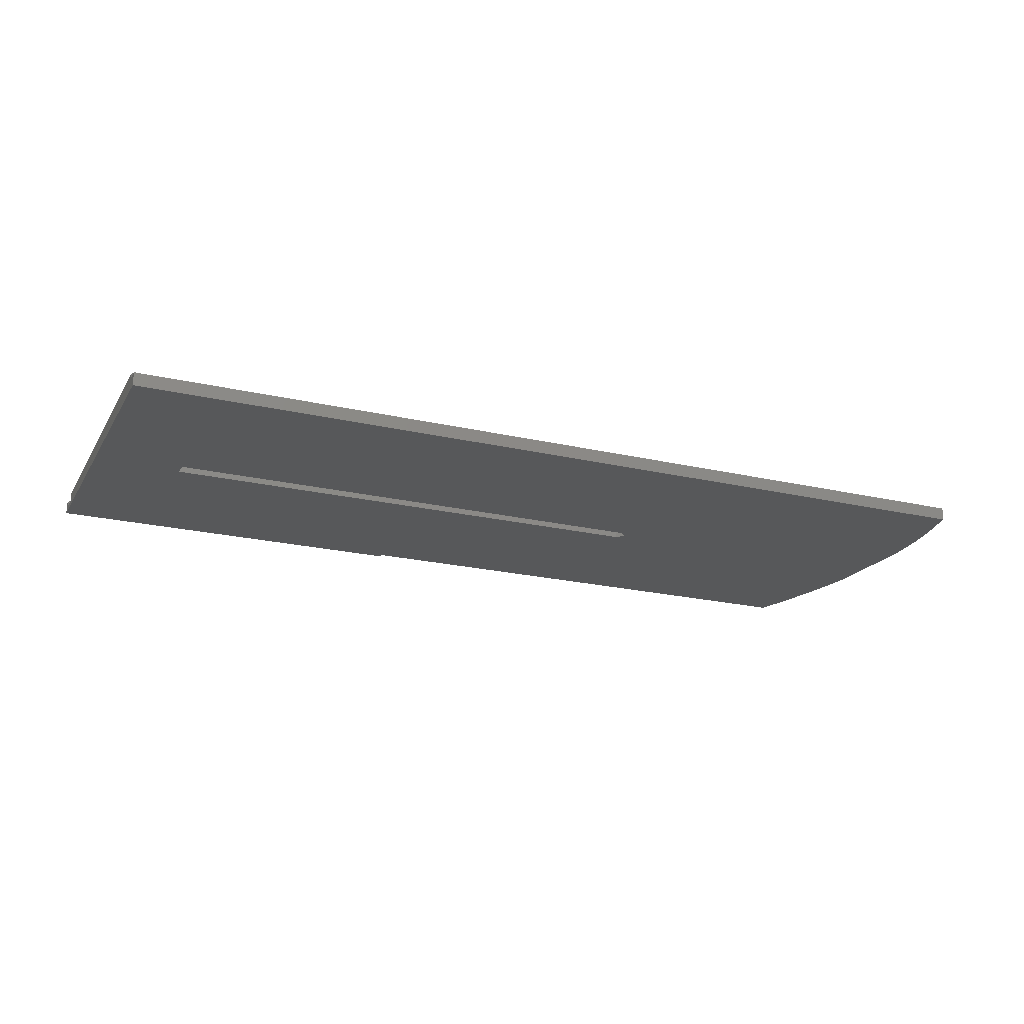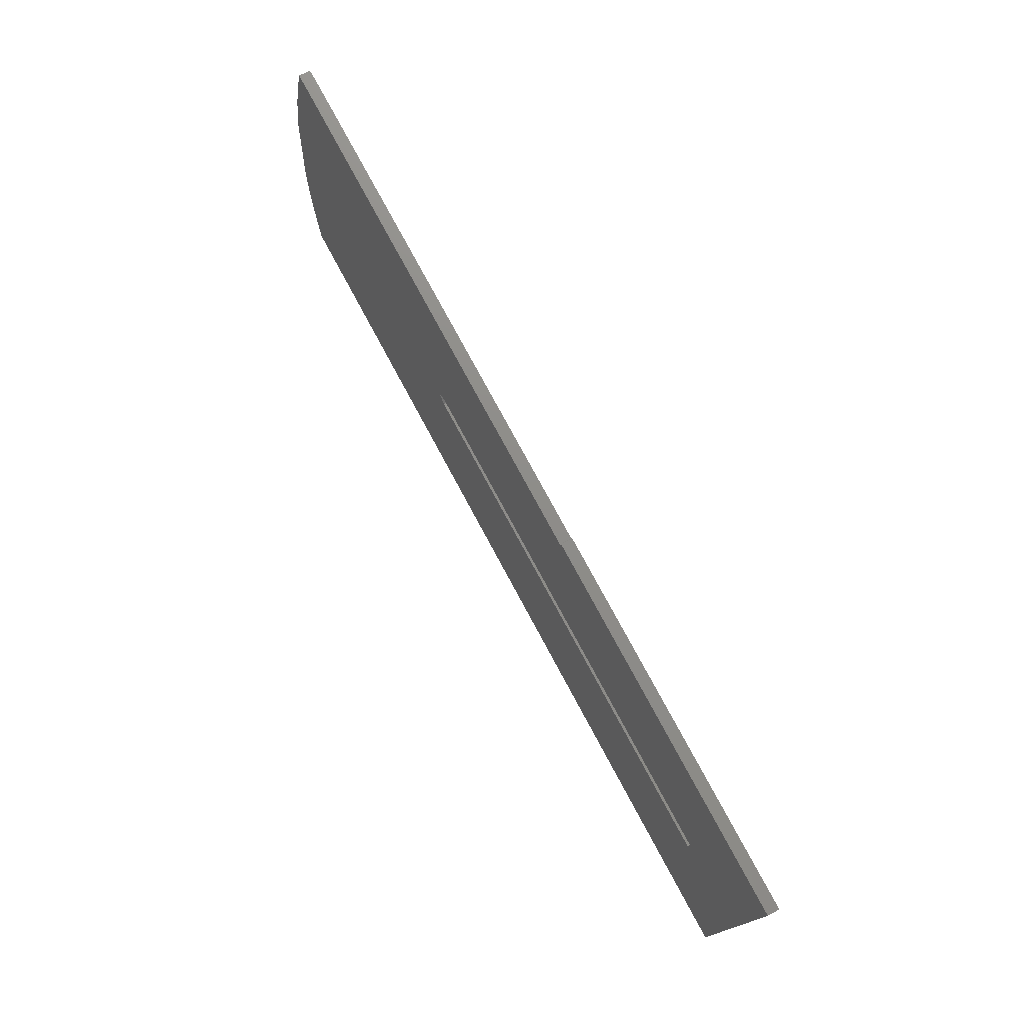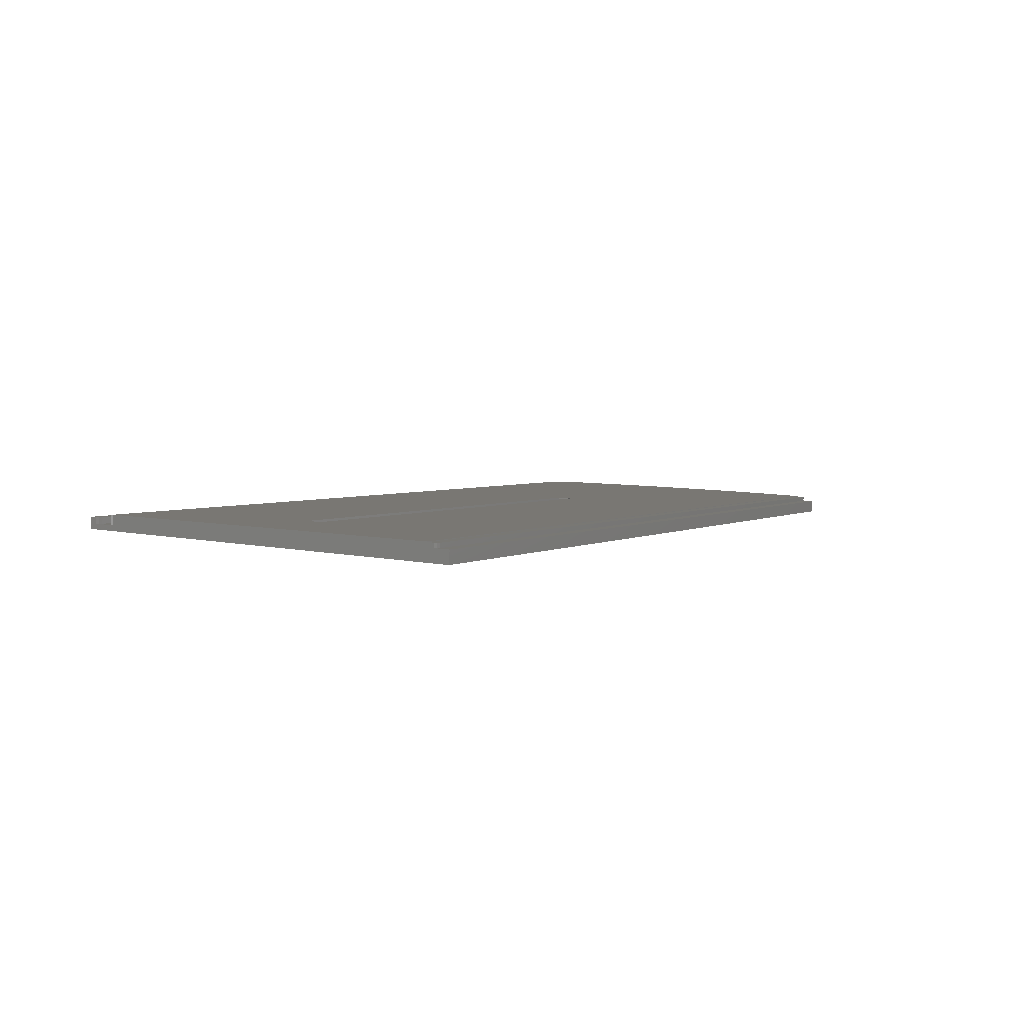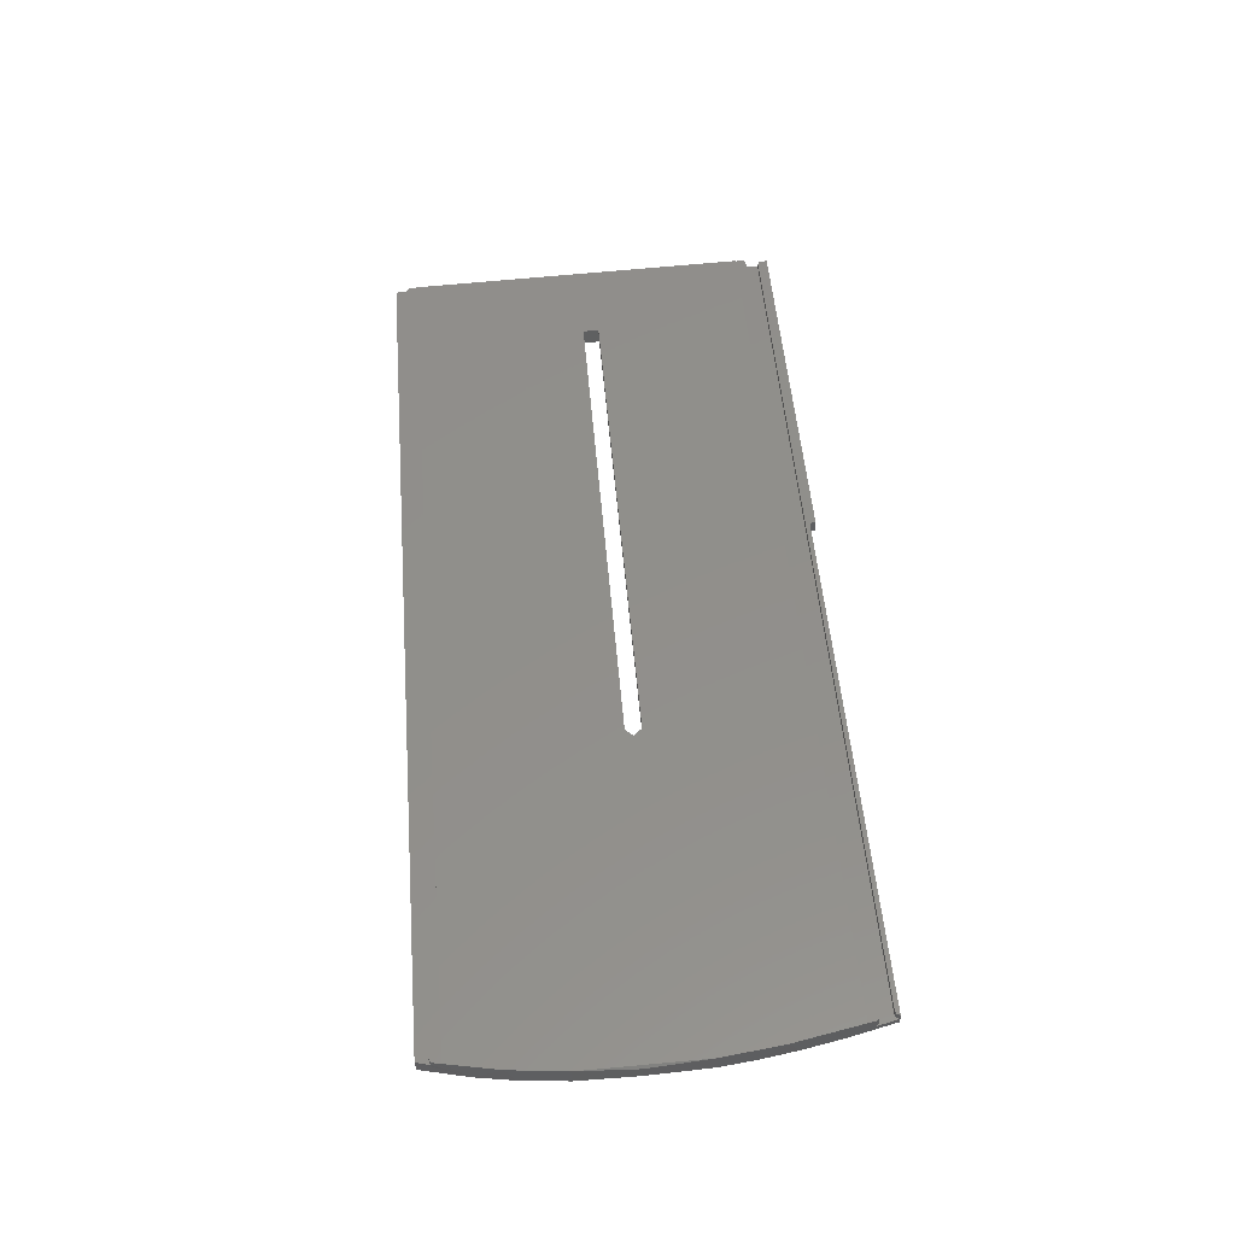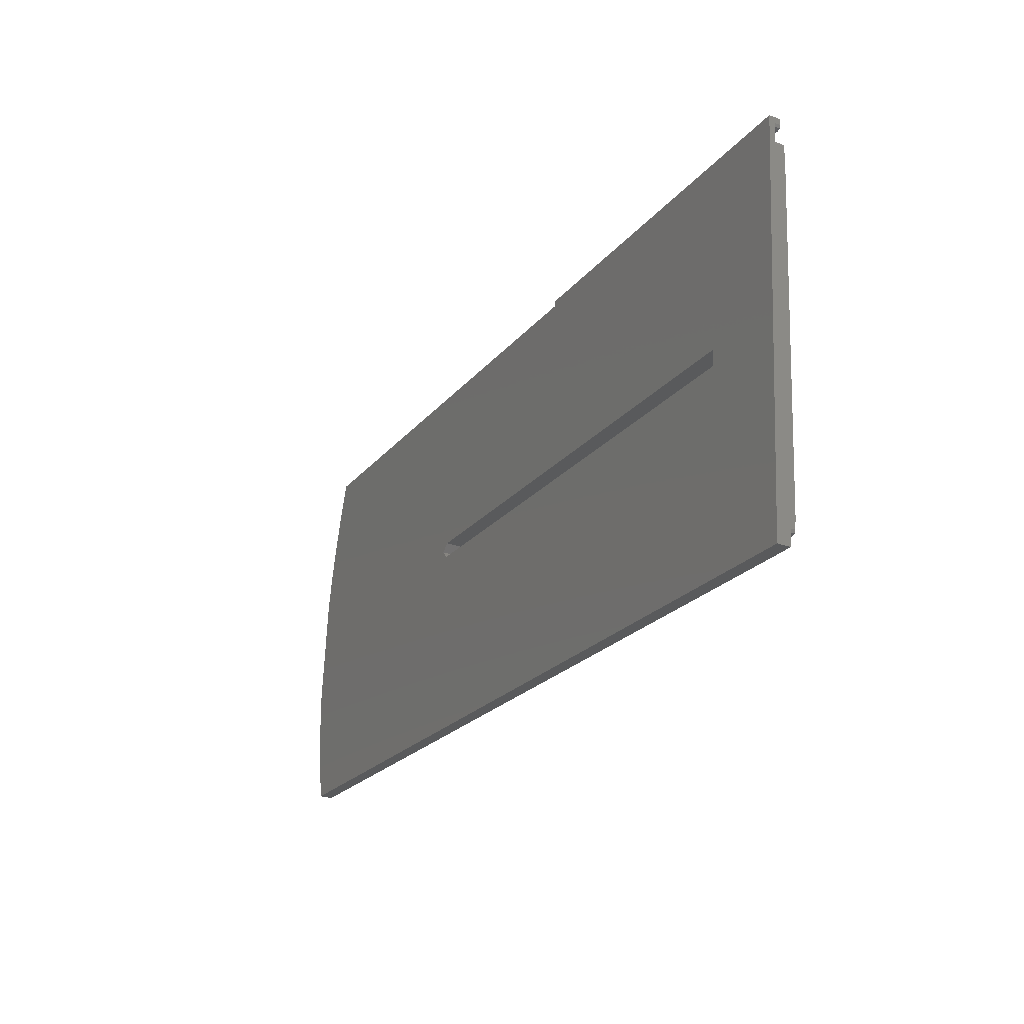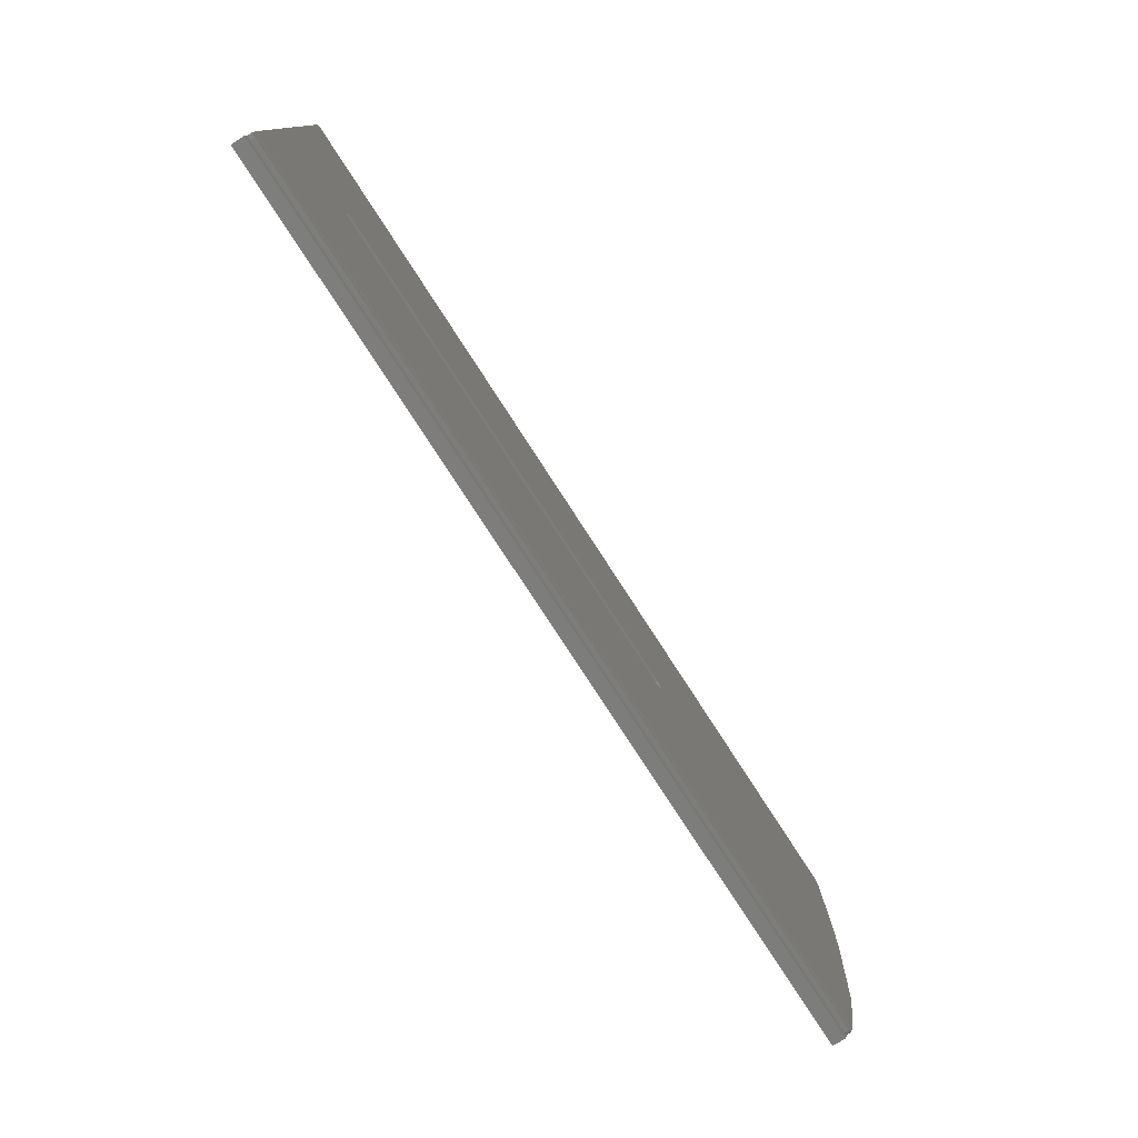
<metadata>
{"format":"stl","ext":"stl","renderer":"f3d","projection":"perspective","resolution":1024,"background":"white","views":[{"elev":-21.6,"azim":157.6,"up":"+Y"},{"elev":76.1,"azim":61.8,"up":"+Z"},{"elev":3.3,"azim":119.2,"up":"+Y"},{"elev":51.5,"azim":-94.7,"up":"+Y"},{"elev":-22.5,"azim":61.8,"up":"+Z"},{"elev":-78.5,"azim":123.0,"up":"+Z"}]}
</metadata>
<code>
# stl→obj: 88 verts, 176 faces
v 272.4 -17.75 -468.2
v 272.4 -13.65 -397.6
v 272.4 -13.48 -393.6
v 272.2 -13.63 -397.1
v 272.4 -14.45 -392.4
v 272.4 -12.25 -392.5
v 272.4 -12.3 -393.6
v 272.2 -13.5 -394.1
v 272.4 -11.82 -397.7
v 272.2 -11.8 -397.1
v 272.4 -11.88 -398.9
v 99.77 -11.88 -398.9
v 272.4 -11.78 -398.9
v 99.77 -11.78 -398.9
v 272.4 -14.21 -464.1
v 272.4 -14.13 -464.1
v 255.6 -12.94 -431.3
v 158.4 -12.83 -428.3
v 255.6 -12.83 -428.3
v 99.49 -14.21 -464.1
v 99.49 -14.13 -464.1
v 272.4 -15.13 -465.3
v 272.4 -14.27 -465.3
v 272.2 -14.29 -465.9
v 100.6 -14.3 -466.1
v 271.7 -14.3 -466.1
v 100.1 -14.29 -465.9
v 99.68 -14.24 -464.8
v 99.86 -14.27 -465.5
v 272.2 -15.15 -465.8
v 272.4 -15.26 -468.3
v 100.7 -17.75 -468.2
v 100.7 -15.26 -468.3
v 271.7 -15.16 -466
v 255.6 -16.01 -428.1
v 158.4 -16.14 -431.1
v 255.6 -16.14 -431.1
v 201.4 -12.25 -392.5
v 201.4 -14.45 -392.4
v 272.2 -12.33 -394.2
v 271.7 -12.34 -394.4
v 98.48 -17.38 -459.6
v 100.6 -15.16 -466
v 100.3 -15.2 -467
v 99.13 -14.87 -401.9
v 101 -14.5 -393.5
v 100.1 -15.16 -465.9
v 99.86 -15.14 -465.5
v 97.53 -12.22 -411.3
v 156.9 -12.89 -429.8
v 96.28 -13.43 -444.7
v 96.28 -12.62 -422.3
v 96.87 -15.49 -416.1
v 97.52 -13.79 -454.6
v 97.8 -15.19 -409.4
v 95.83 -13.48 -433.7
v 96.28 -15.75 -422.2
v 96.28 -16.72 -444.5
v 95.83 -15.8 -433.6
v 97.3 -17.1 -453.2
v 158.4 -12.94 -431.3
v 158.4 -16.01 -428.1
v 156.9 -16.07 -429.6
v 271.7 -13.62 -396.8
v 271.7 -11.79 -396.9
v 100.8 -11.79 -396.9
v 100.8 -13.62 -396.8
v 100.3 -11.8 -397.1
v 271.7 -13.51 -394.3
v 101.7 -13.51 -394.3
v 101.2 -13.5 -394.1
v 101 -13.47 -393.5
v 100.5 -13.56 -395.5
v 100.3 -13.63 -397
v 101.7 -12.34 -394.4
v 101.2 -12.33 -394.2
v 101 -12.3 -393.6
v 201.2 -14.5 -393.5
v 100.1 -13.64 -397.4
v 100.1 -11.82 -397.5
v 99.92 -11.85 -398.2
v 201.2 -12.3 -393.6
v 201.3 -12.3 -393.5
v 201.3 -12.3 -393.6
v 201.3 -12.26 -392.5
v 201.3 -14.45 -392.5
v 201.3 -14.5 -393.4
v 201.3 -14.5 -393.5
f 1 2 3
f 4 3 2
f 5 1 3
f 6 5 3
f 7 6 3
f 8 7 3
f 8 3 4
f 1 9 2
f 10 2 9
f 10 4 2
f 1 11 9
f 12 9 11
f 10 9 12
f 1 13 11
f 14 11 13
f 12 11 14
f 15 16 13
f 17 13 16
f 1 15 13
f 18 14 13
f 19 18 13
f 17 19 13
f 20 16 15
f 17 16 21
f 20 21 16
f 22 23 15
f 24 15 23
f 1 22 15
f 25 15 26
f 24 26 15
f 27 15 25
f 28 15 29
f 27 29 15
f 20 15 28
f 30 23 22
f 24 23 30
f 1 31 22
f 30 22 31
f 32 31 1
f 32 33 31
f 34 31 33
f 30 31 34
f 35 1 5
f 36 32 1
f 37 36 1
f 35 37 1
f 38 5 6
f 39 5 38
f 35 5 39
f 40 6 7
f 38 6 41
f 40 41 6
f 40 7 8
f 42 33 32
f 43 34 33
f 44 43 33
f 42 44 33
f 45 42 32
f 46 45 32
f 36 46 32
f 26 34 43
f 24 30 34
f 24 34 26
f 44 47 43
f 25 43 47
f 25 26 43
f 44 48 47
f 27 47 48
f 27 25 47
f 42 48 44
f 29 48 42
f 27 48 29
f 21 49 14
f 12 14 49
f 50 21 14
f 50 14 18
f 51 52 49
f 53 49 52
f 54 51 49
f 21 54 49
f 55 49 53
f 45 49 55
f 12 49 45
f 56 52 51
f 53 52 57
f 56 57 52
f 58 51 54
f 59 51 58
f 59 56 51
f 42 54 21
f 60 54 42
f 58 54 60
f 61 17 21
f 50 61 21
f 20 42 21
f 62 18 19
f 63 50 18
f 63 18 62
f 37 19 17
f 35 62 19
f 35 19 37
f 37 17 61
f 36 61 50
f 37 61 36
f 36 50 63
f 64 65 66
f 12 66 65
f 67 64 66
f 68 67 66
f 68 66 12
f 4 65 64
f 10 65 4
f 10 12 65
f 69 64 67
f 8 4 64
f 69 8 64
f 70 69 67
f 71 70 67
f 72 71 67
f 73 72 67
f 74 73 67
f 68 74 67
f 40 8 69
f 41 69 70
f 40 69 41
f 75 70 71
f 75 41 70
f 76 71 72
f 76 75 71
f 46 72 73
f 76 72 77
f 78 77 72
f 78 72 46
f 74 79 73
f 46 73 79
f 80 79 74
f 46 79 45
f 12 45 79
f 81 12 79
f 80 81 79
f 68 80 74
f 82 41 75
f 83 38 41
f 84 83 41
f 82 84 41
f 76 82 75
f 83 85 38
f 86 38 85
f 86 39 38
f 87 85 83
f 86 85 87
f 87 83 84
f 88 84 82
f 87 84 88
f 76 77 82
f 78 82 77
f 88 82 78
f 35 39 86
f 55 60 42
f 45 55 42
f 28 29 42
f 20 28 42
f 57 58 60
f 53 57 60
f 55 53 60
f 59 58 57
f 59 57 56
f 62 78 46
f 63 62 46
f 36 63 46
f 35 88 78
f 35 78 62
f 35 87 88
f 35 86 87
f 80 12 81
f 68 12 80

</code>
